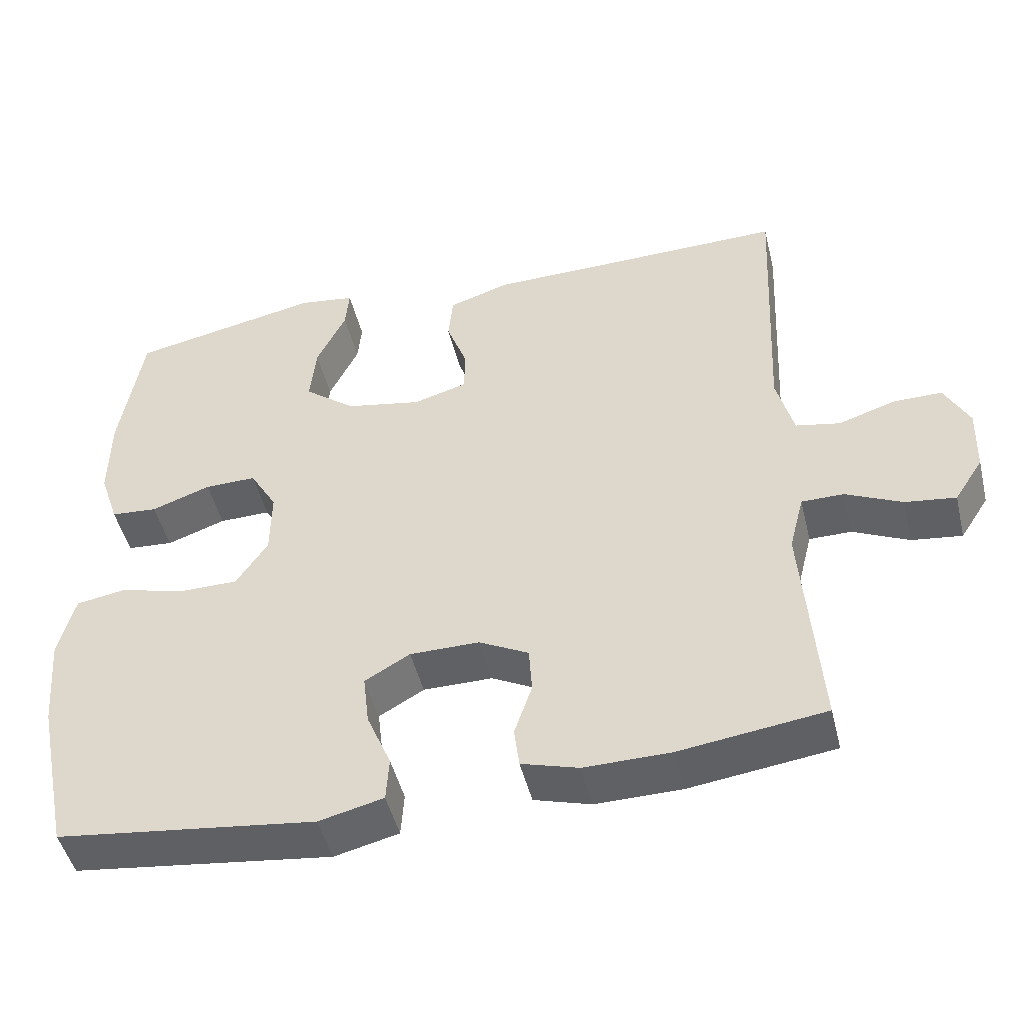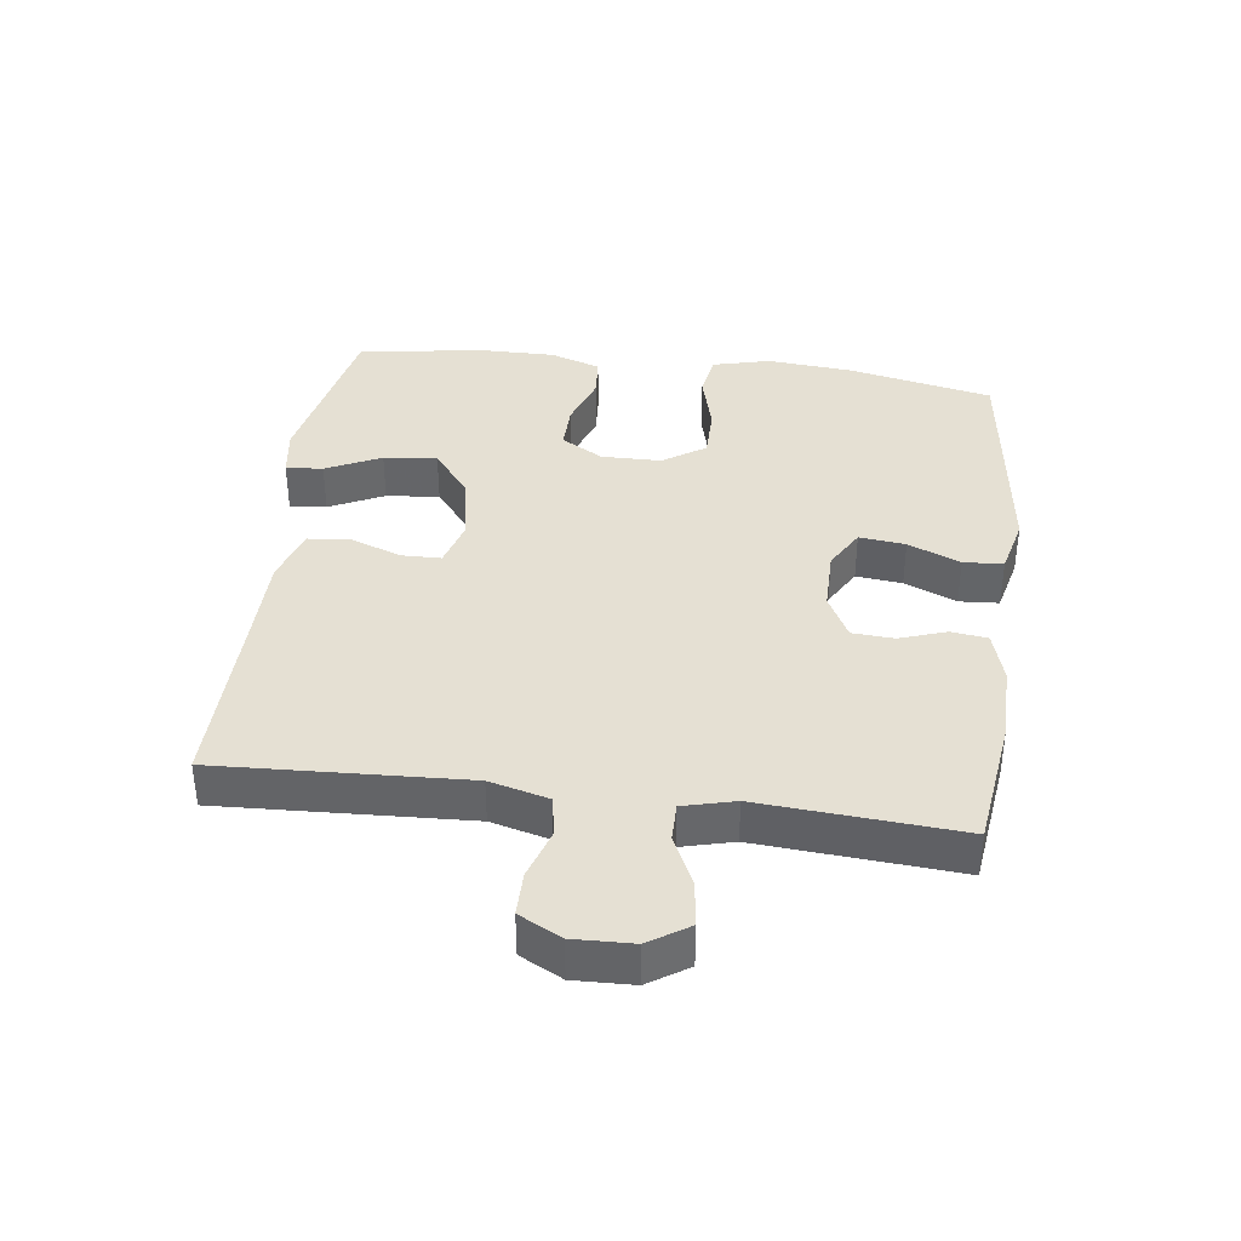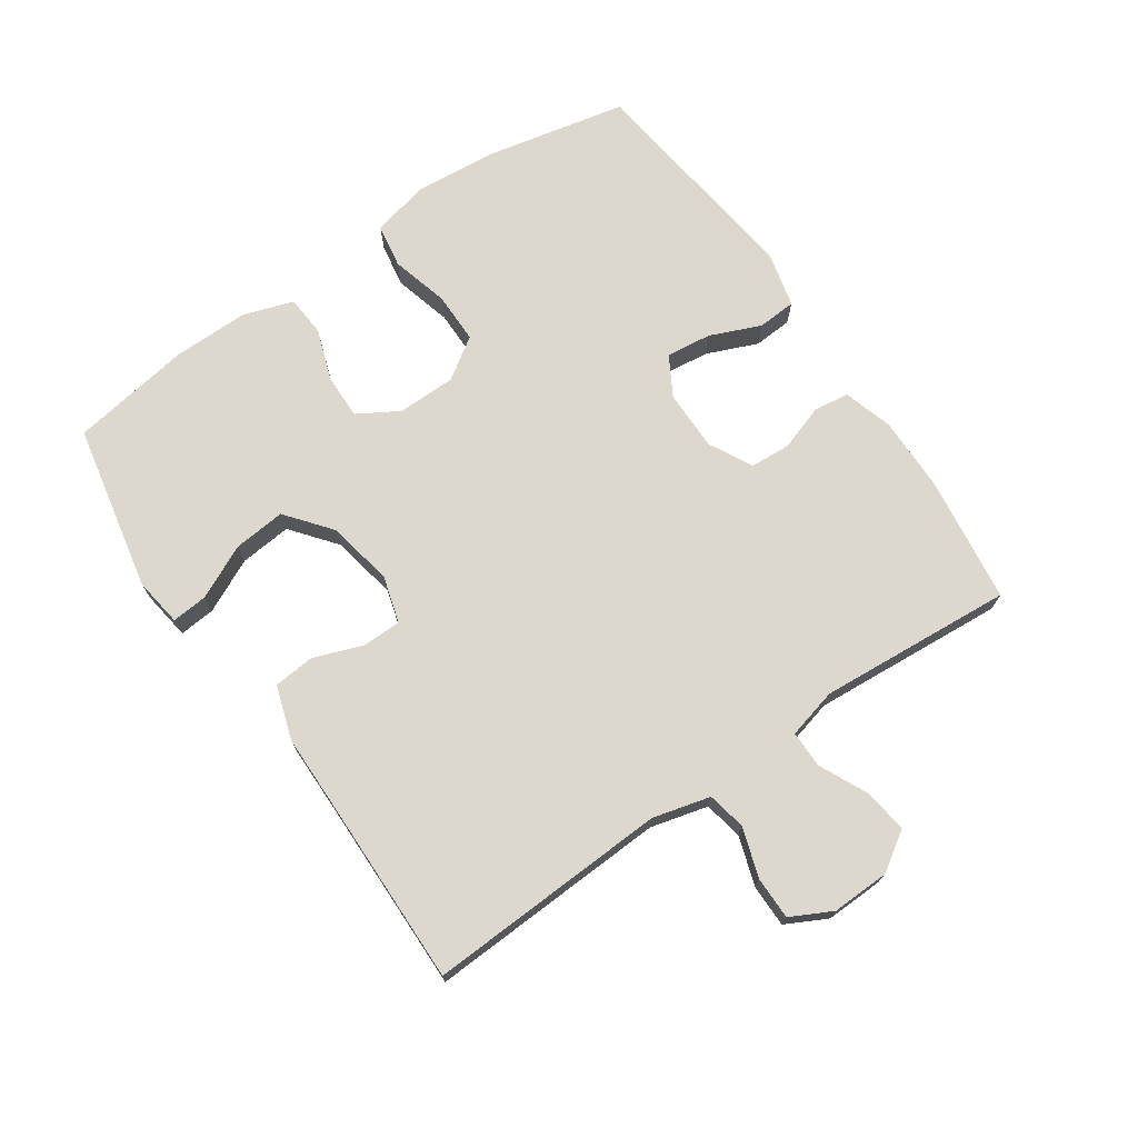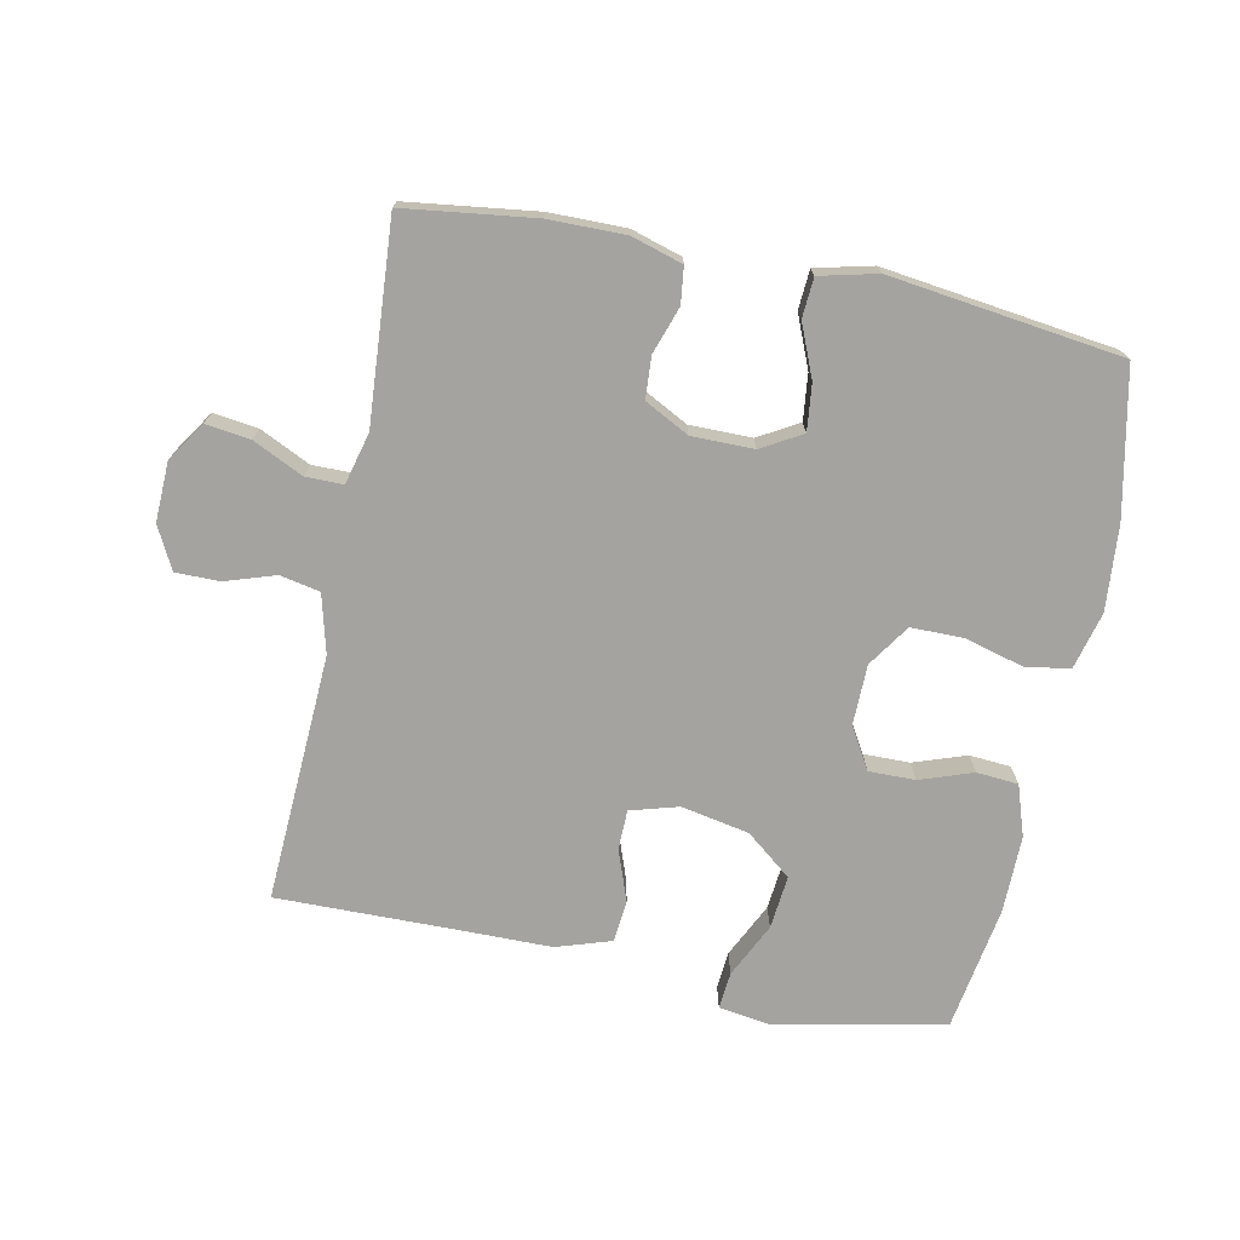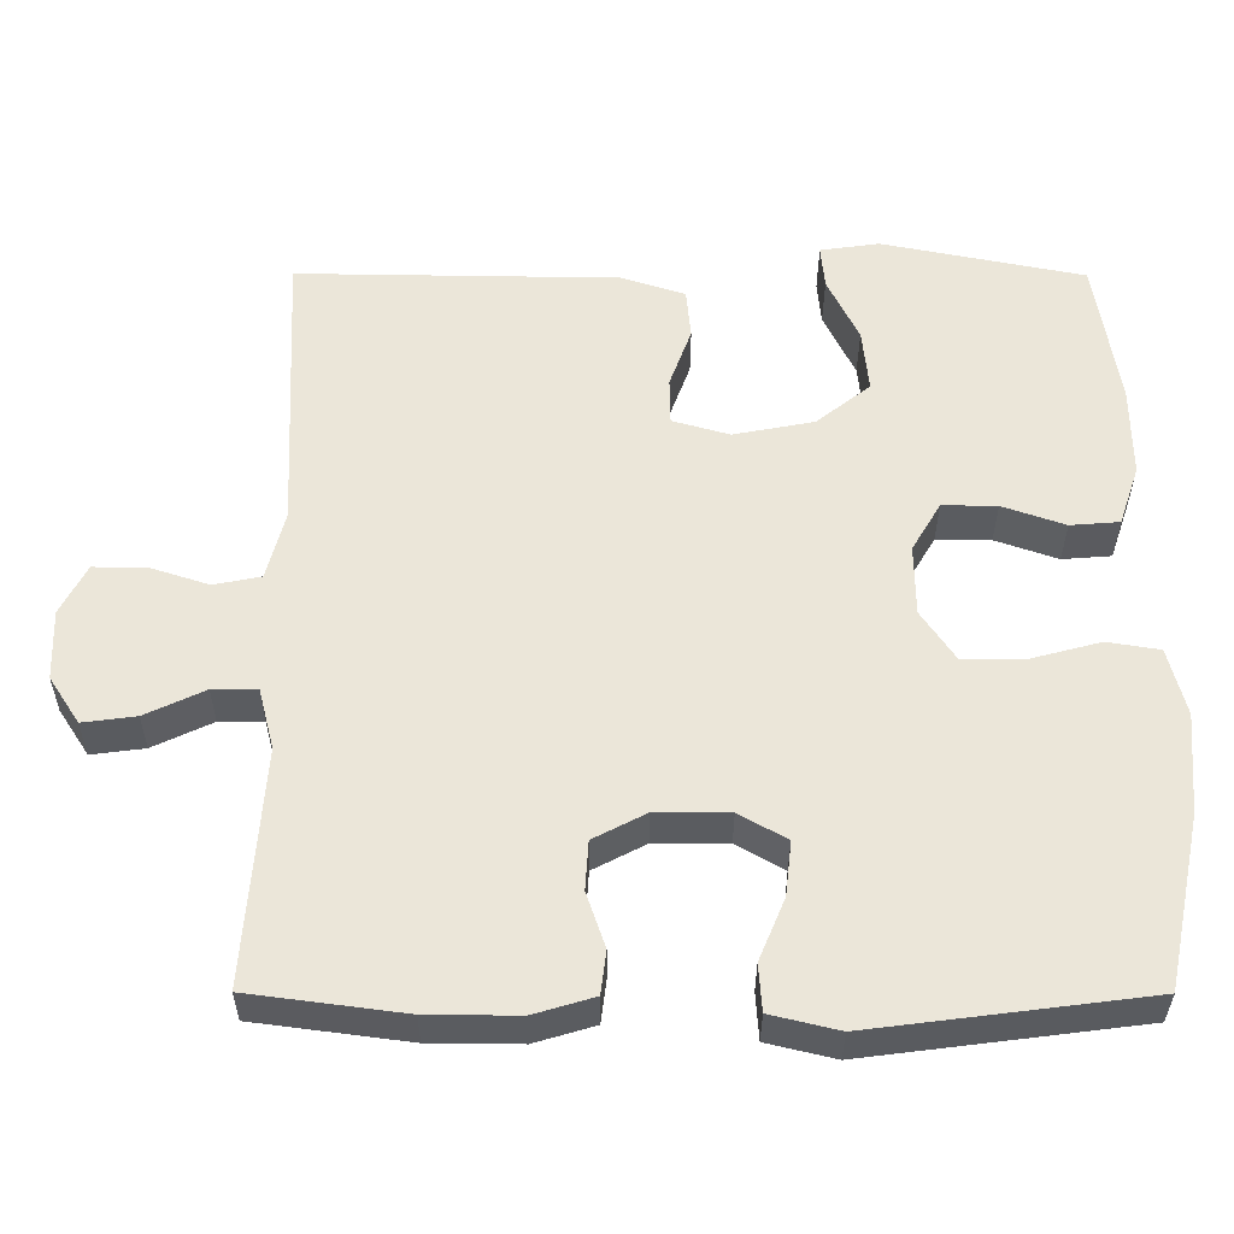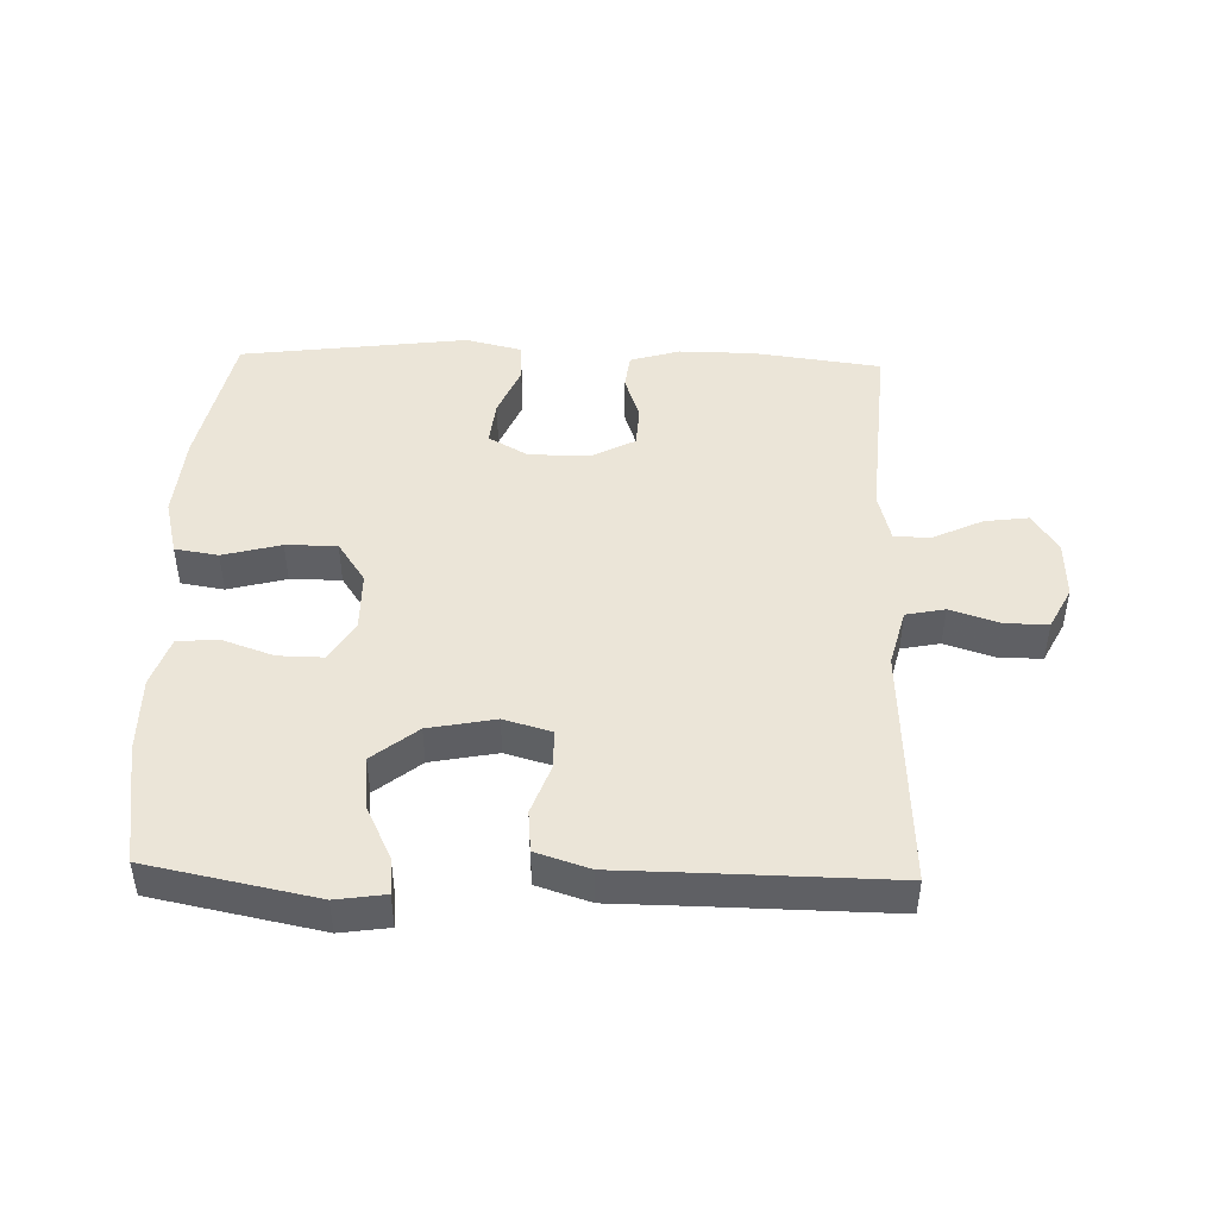
<metadata>
{"format":"obj","ext":"obj","renderer":"f3d","projection":"perspective","resolution":1024,"background":"white","views":[{"elev":-47.9,"azim":13.7,"up":"+Z"},{"elev":38.2,"azim":97.4,"up":"+Y"},{"elev":72.1,"azim":55.6,"up":"+Y"},{"elev":-73.0,"azim":168.4,"up":"+Y"},{"elev":-33.9,"azim":179.8,"up":"+Z"},{"elev":46.0,"azim":1.7,"up":"+Y"}]}
</metadata>
<code>
v 0.5 0.07 0.5
v 0.482 0.07 0.125
v 0.505 0.07 0.036
v 0.565 0.07 0.024
v 0.642 0.07 0.049
v 0.708 0.07 0.049
v 0.741 0.07 -0.015
v 0.738 0.07 -0.105
v 0.699 0.07 -0.165
v 0.631 0.07 -0.156
v 0.555 0.07 -0.12
v 0.498 0.07 -0.12
v 0.478 0.07 -0.198
v 0.5 0.07 -0.5
v 0.303 0.07 -0.526
v 0.187 0.07 -0.527
v 0.11 0.07 -0.504
v 0.103 0.07 -0.449
v 0.127 0.07 -0.378
v 0.123 0.07 -0.315
v 0.056 0.07 -0.28
v -0.038 0.07 -0.28
v -0.099 0.07 -0.315
v -0.091 0.07 -0.385
v -0.058 0.07 -0.464
v -0.062 0.07 -0.524
v -0.149 0.07 -0.545
v -0.5 0.07 -0.5
v -0.546 0.07 -0.28
v -0.557 0.07 -0.151
v -0.535 0.07 -0.064
v -0.468 0.07 -0.053
v -0.378 0.07 -0.077
v -0.299 0.07 -0.077
v -0.256 0.07 -0.013
v -0.255 0.07 0.078
v -0.292 0.07 0.141
v -0.362 0.07 0.14
v -0.442 0.07 0.112
v -0.505 0.07 0.117
v -0.531 0.07 0.194
v -0.53 0.07 0.312
v -0.5 0.07 0.5
v -0.241 0.07 0.552
v -0.165 0.07 0.541
v -0.17 0.07 0.485
v -0.21 0.07 0.402
v -0.218 0.07 0.321
v -0.149 0.07 0.266
v -0.046 0.07 0.246
v 0.027 0.07 0.267
v 0.028 0.07 0.327
v 0 0.07 0.404
v 0.006 0.07 0.468
v 0.089 0.07 0.495
v 0.217 0.07 0.496
v 0.5 0 0.5
v 0.482 0 0.125
v 0.505 0 0.036
v 0.565 0 0.024
v 0.642 0 0.049
v 0.708 0 0.049
v 0.741 0 -0.015
v 0.738 0 -0.105
v 0.699 0 -0.165
v 0.631 0 -0.156
v 0.555 0 -0.12
v 0.498 0 -0.12
v 0.478 0 -0.198
v 0.5 0 -0.5
v 0.303 0 -0.526
v 0.187 0 -0.527
v 0.11 0 -0.504
v 0.103 0 -0.449
v 0.127 0 -0.378
v 0.123 0 -0.315
v 0.056 0 -0.28
v -0.038 0 -0.28
v -0.099 0 -0.315
v -0.091 0 -0.385
v -0.058 0 -0.464
v -0.062 0 -0.524
v -0.149 0 -0.545
v -0.5 0 -0.5
v -0.546 0 -0.28
v -0.557 0 -0.151
v -0.535 0 -0.064
v -0.468 0 -0.053
v -0.378 0 -0.077
v -0.299 0 -0.077
v -0.256 0 -0.013
v -0.255 0 0.078
v -0.292 0 0.141
v -0.362 0 0.14
v -0.442 0 0.112
v -0.505 0 0.117
v -0.531 0 0.194
v -0.53 0 0.312
v -0.5 0 0.5
v -0.241 0 0.552
v -0.165 0 0.541
v -0.17 0 0.485
v -0.21 0 0.402
v -0.218 0 0.321
v -0.149 0 0.266
v -0.046 0 0.246
v 0.027 0 0.267
v 0.028 0 0.327
v 0 0 0.404
v 0.006 0 0.468
v 0.089 0 0.495
v 0.217 0 0.496
f 53 54 55 56
f 52 53 56 1
f 51 52 1 2
f 50 51 2 3
f 49 50 3
f 44 45 46 47
f 44 47 48
f 43 44 48
f 42 43 48 49
f 38 39 40 41
f 37 38 41 42
f 30 31 32 33
f 30 33 34
f 29 30 34
f 28 29 34
f 27 28 34 35
f 24 25 26 27
f 23 24 27 35
f 16 17 18 19
f 16 19 20
f 13 14 15 16
f 12 13 16 20
f 8 9 10 11
f 8 11 12
f 7 8 12
f 4 5 6 7
f 3 4 7 12
f 37 42 49 3
f 22 23 35 36
f 21 22 36 37
f 20 21 37
f 3 12 20 37
f 112 111 110 109
f 57 112 109 108
f 58 57 108 107
f 59 58 107 106
f 59 106 105
f 103 102 101 100
f 104 103 100
f 104 100 99
f 105 104 99 98
f 97 96 95 94
f 98 97 94 93
f 89 88 87 86
f 90 89 86
f 90 86 85
f 90 85 84
f 91 90 84 83
f 83 82 81 80
f 91 83 80 79
f 75 74 73 72
f 76 75 72
f 72 71 70 69
f 76 72 69 68
f 67 66 65 64
f 68 67 64
f 68 64 63
f 63 62 61 60
f 68 63 60 59
f 59 105 98 93
f 92 91 79 78
f 93 92 78 77
f 93 77 76
f 93 76 68 59
f 1 57 58 2
f 2 58 59 3
f 3 59 60 4
f 4 60 61 5
f 5 61 62 6
f 6 62 63 7
f 7 63 64 8
f 8 64 65 9
f 9 65 66 10
f 10 66 67 11
f 11 67 68 12
f 12 68 69 13
f 13 69 70 14
f 14 70 71 15
f 15 71 72 16
f 16 72 73 17
f 17 73 74 18
f 18 74 75 19
f 19 75 76 20
f 20 76 77 21
f 21 77 78 22
f 22 78 79 23
f 23 79 80 24
f 24 80 81 25
f 25 81 82 26
f 26 82 83 27
f 27 83 84 28
f 28 84 85 29
f 29 85 86 30
f 30 86 87 31
f 31 87 88 32
f 32 88 89 33
f 33 89 90 34
f 34 90 91 35
f 35 91 92 36
f 36 92 93 37
f 37 93 94 38
f 38 94 95 39
f 39 95 96 40
f 40 96 97 41
f 41 97 98 42
f 42 98 99 43
f 43 99 100 44
f 44 100 101 45
f 45 101 102 46
f 46 102 103 47
f 47 103 104 48
f 48 104 105 49
f 49 105 106 50
f 50 106 107 51
f 51 107 108 52
f 52 108 109 53
f 53 109 110 54
f 54 110 111 55
f 55 111 112 56
f 56 112 57 1

</code>
